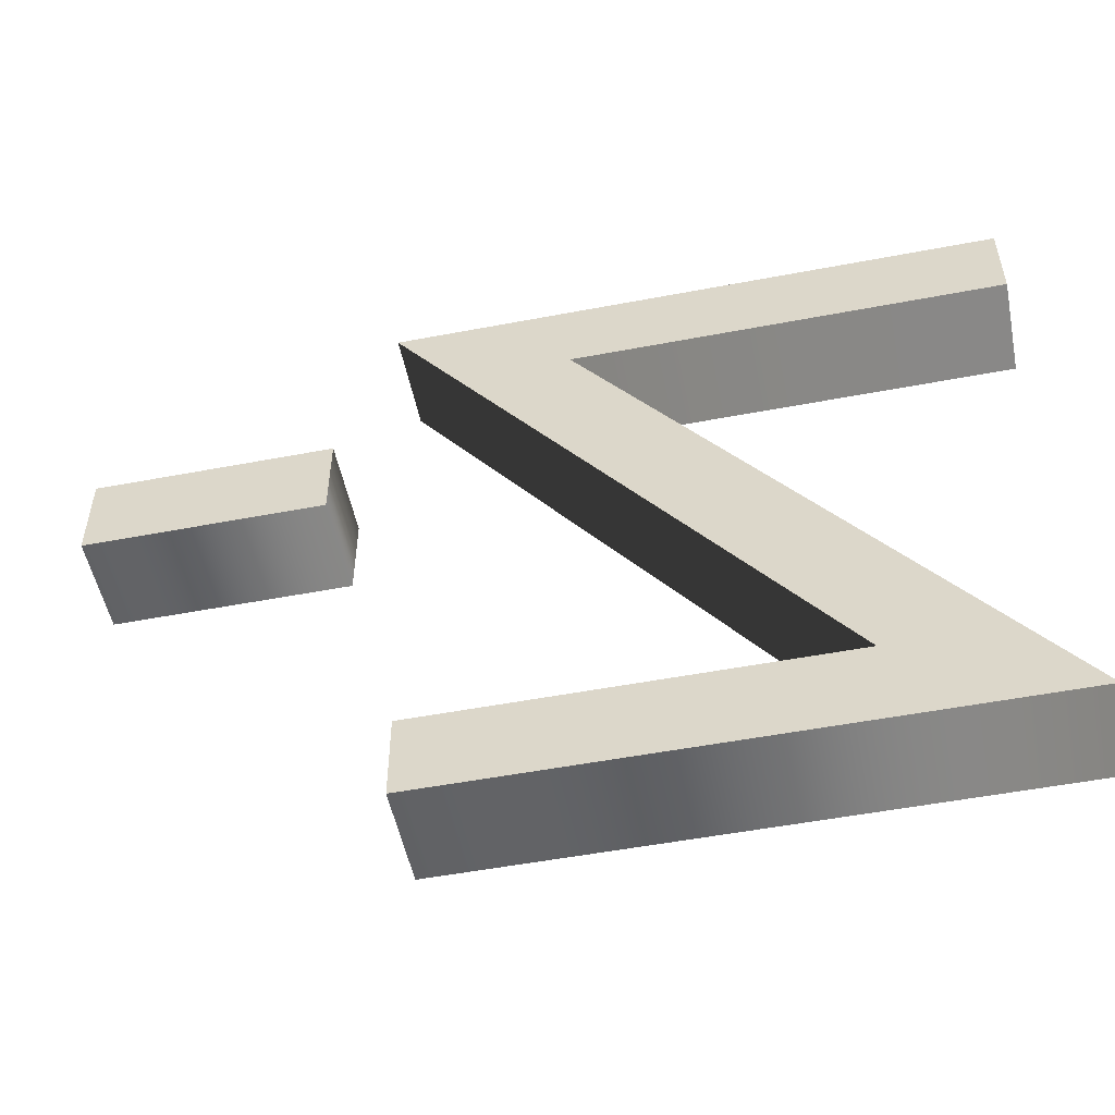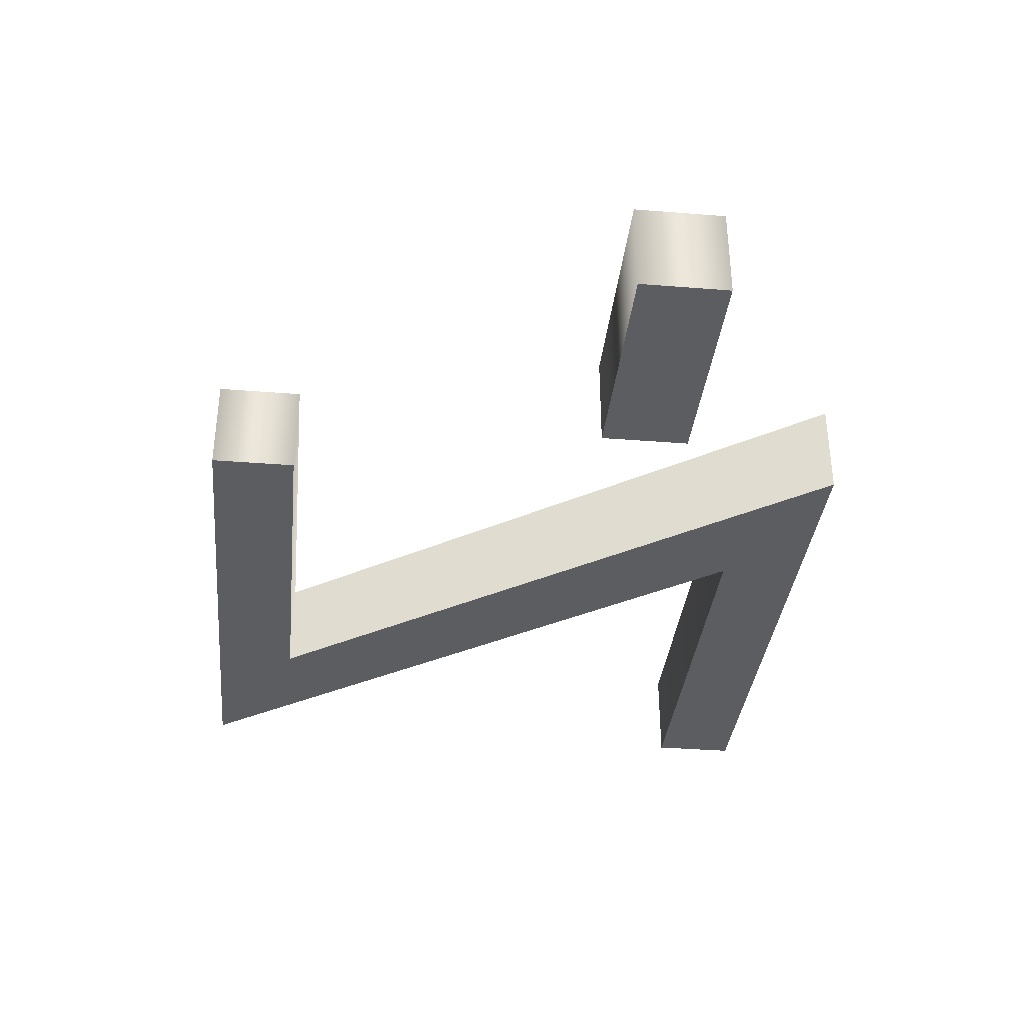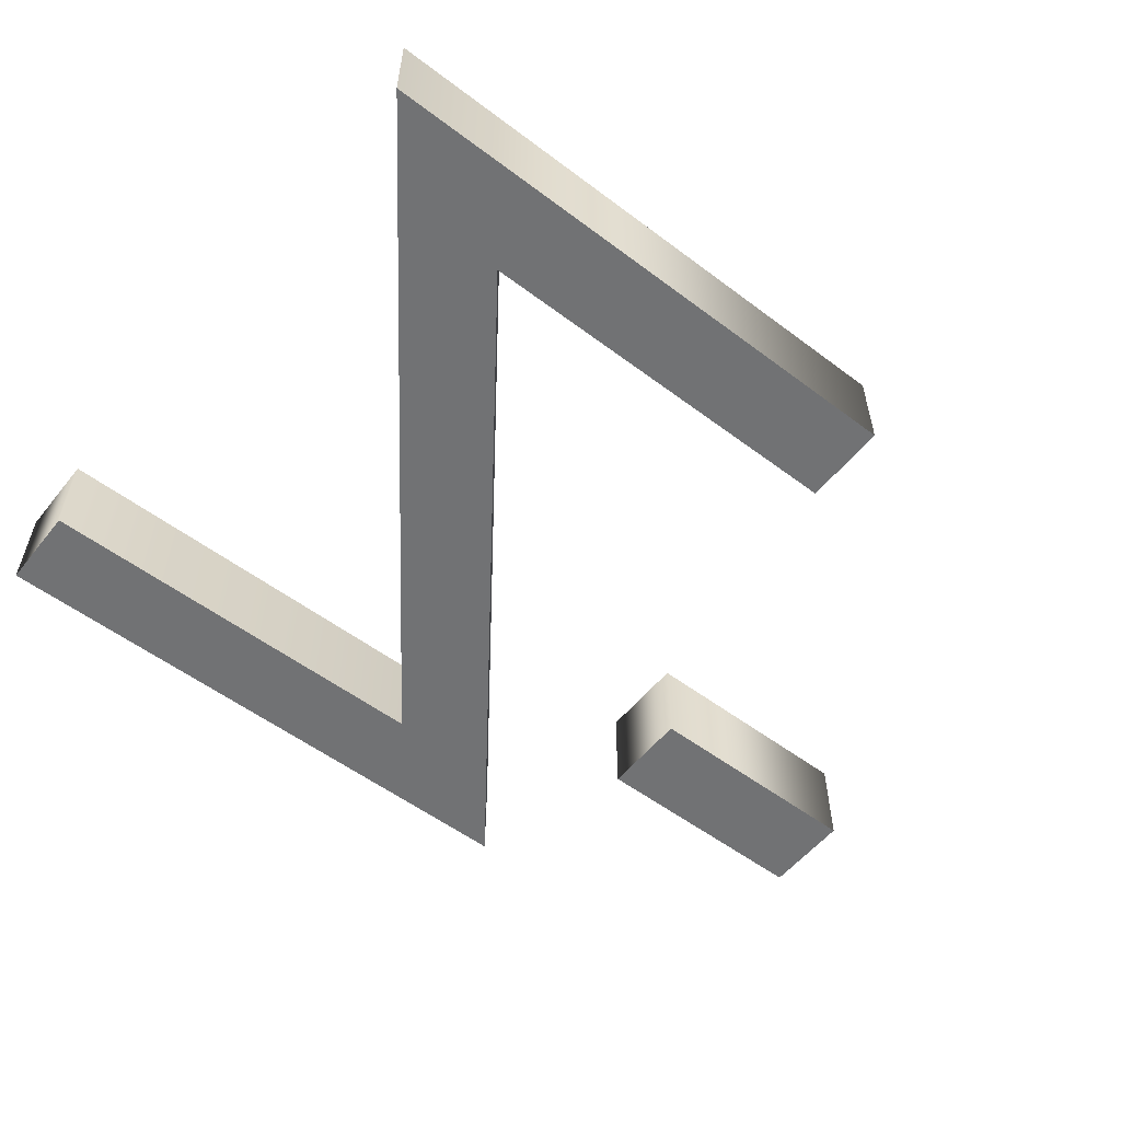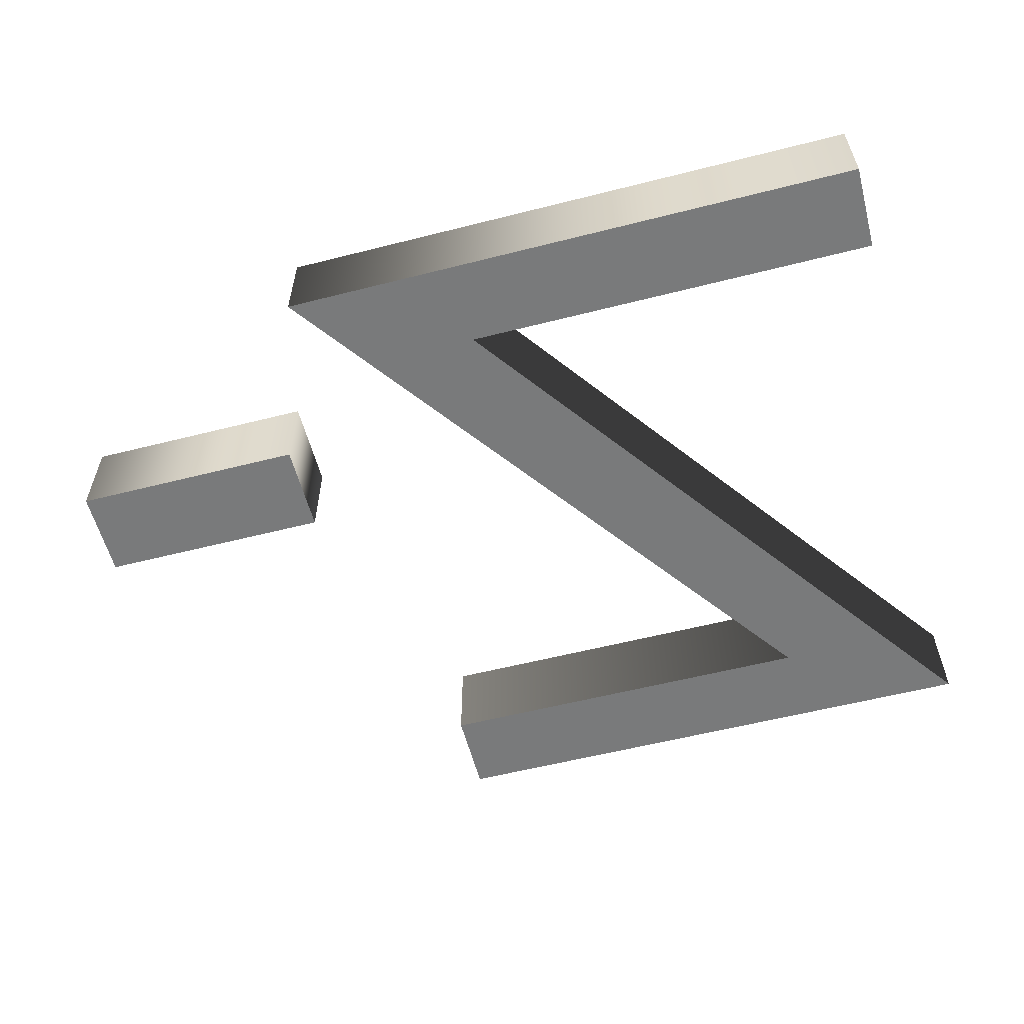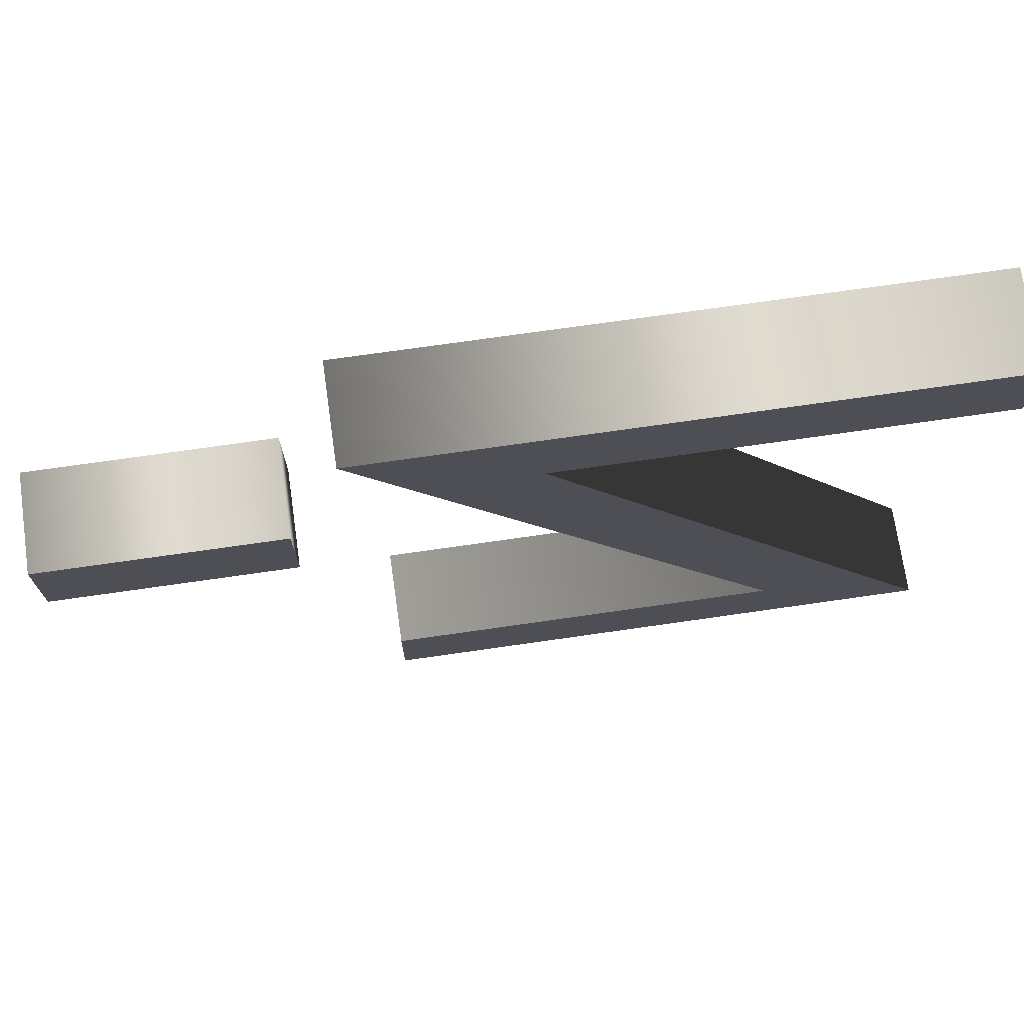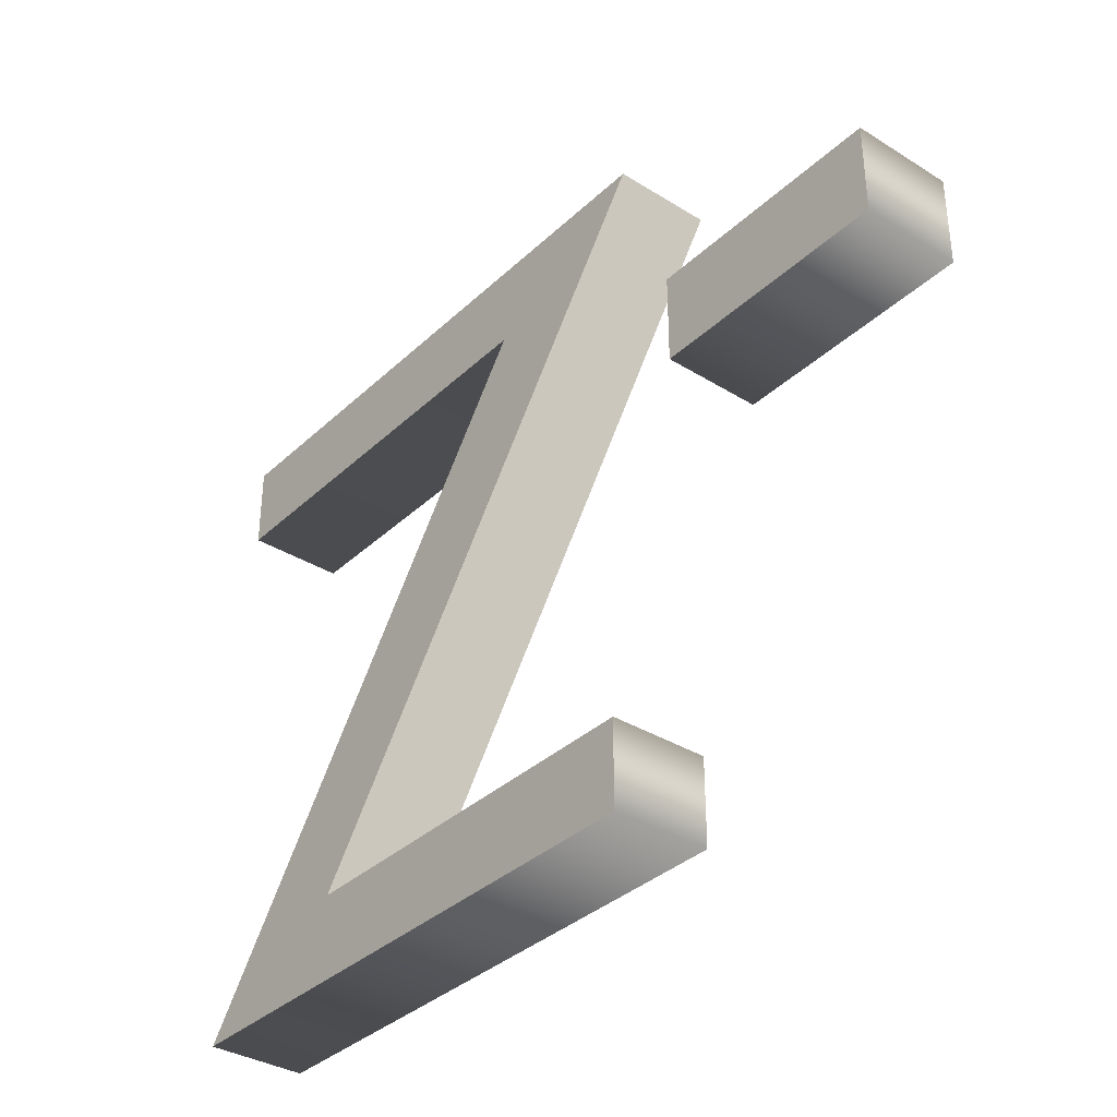
<metadata>
{"format":"obj","ext":"obj","renderer":"f3d","projection":"perspective","resolution":1024,"background":"white","views":[{"elev":-52.3,"azim":11.6,"up":"+Z"},{"elev":-35.7,"azim":-96.0,"up":"+Y"},{"elev":-55.4,"azim":141.7,"up":"+Y"},{"elev":-58.0,"azim":14.7,"up":"+Y"},{"elev":72.0,"azim":-8.2,"up":"+Z"},{"elev":-35.4,"azim":-129.4,"up":"+Z"}]}
</metadata>
<code>
o -Z
v 0.366 0.05 -0.682
v 0.954 0.05 -0.682
v 0.52 0.05 -0.088
v 0.954 0.05 -0.088
v 0.954 0.05 0
v 0.339 0.05 0
v 0.773 0.05 -0.594
v 0.366 0.05 -0.594
v 0.04 0.05 -0.174
v 0.04 0.05 -0.267
v 0.283 0.05 -0.267
v 0.283 0.05 -0.174
v 0.366 -0.05 -0.682
v 0.954 -0.05 -0.682
v 0.52 -0.05 -0.088
v 0.954 -0.05 -0.088
v 0.954 -0.05 0
v 0.339 -0.05 0
v 0.773 -0.05 -0.594
v 0.366 -0.05 -0.594
v 0.04 -0.05 -0.174
v 0.04 -0.05 -0.267
v 0.283 -0.05 -0.267
v 0.283 -0.05 -0.174
v 0.04 -0.05 -0.174
v 0.04 0.05 -0.174
v 0.04 -0.05 -0.267
v 0.04 0.05 -0.267
v 0.283 -0.05 -0.267
v 0.283 0.05 -0.267
v 0.283 -0.05 -0.174
v 0.283 0.05 -0.174
v 0.366 -0.05 -0.682
v 0.366 0.05 -0.682
v 0.954 -0.05 -0.682
v 0.954 0.05 -0.682
v 0.52 -0.05 -0.088
v 0.52 0.05 -0.088
v 0.954 -0.05 -0.088
v 0.954 0.05 -0.088
v 0.954 -0.05 0
v 0.954 0.05 0
v 0.339 -0.05 0
v 0.339 0.05 0
v 0.773 -0.05 -0.594
v 0.773 0.05 -0.594
v 0.366 -0.05 -0.594
v 0.366 0.05 -0.594
f 8 2 1
f 8 7 2
f 7 3 2
f 6 3 7
f 6 4 3
f 6 5 4
f 9 11 10
f 9 12 11
f 20 13 14
f 20 14 19
f 19 14 15
f 18 19 15
f 18 15 16
f 18 16 17
f 21 22 23
f 21 23 24
f 26 28 27 25
f 28 30 29 27
f 30 32 31 29
f 32 26 25 31
f 34 36 35 33
f 36 38 37 35
f 38 40 39 37
f 40 42 41 39
f 42 44 43 41
f 44 46 45 43
f 46 48 47 45
f 48 34 33 47

</code>
